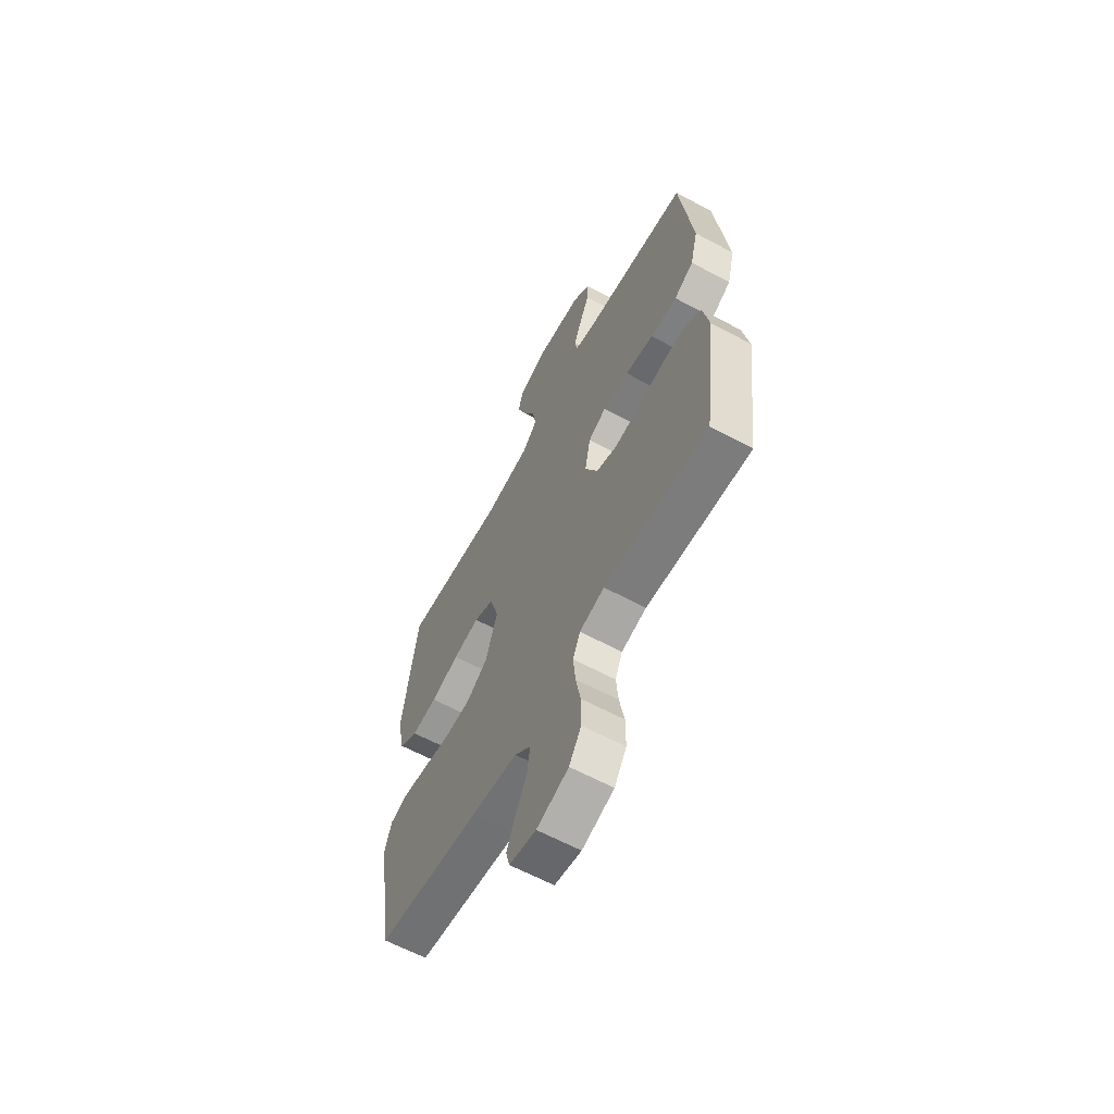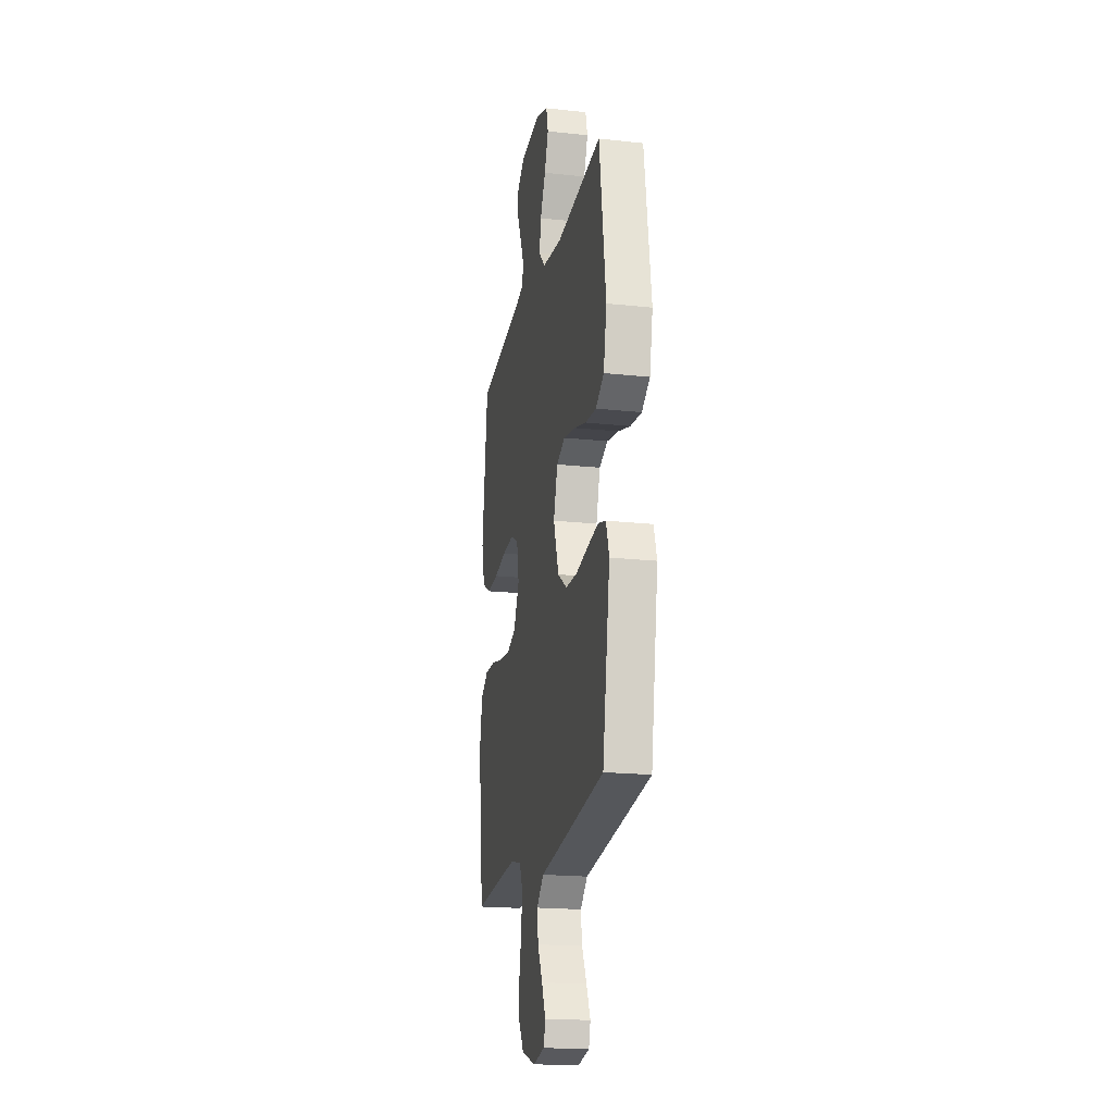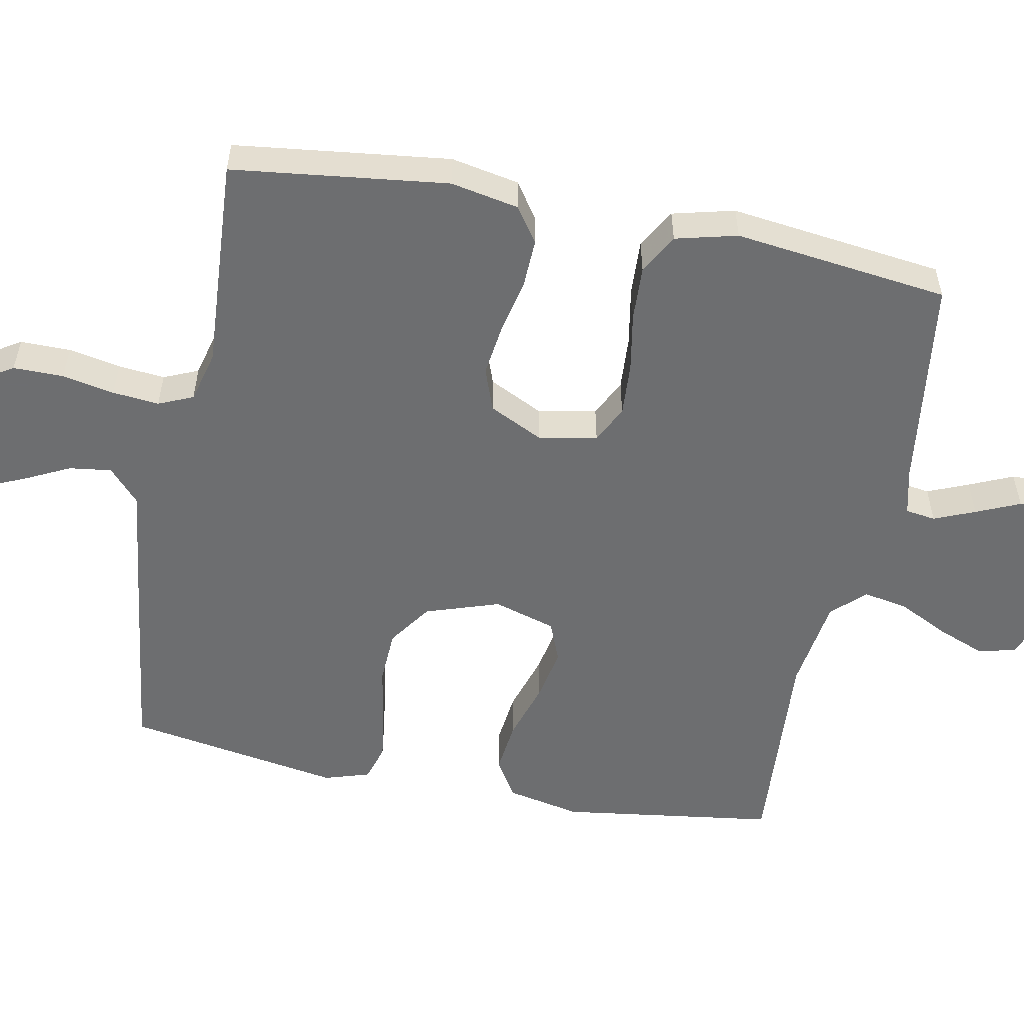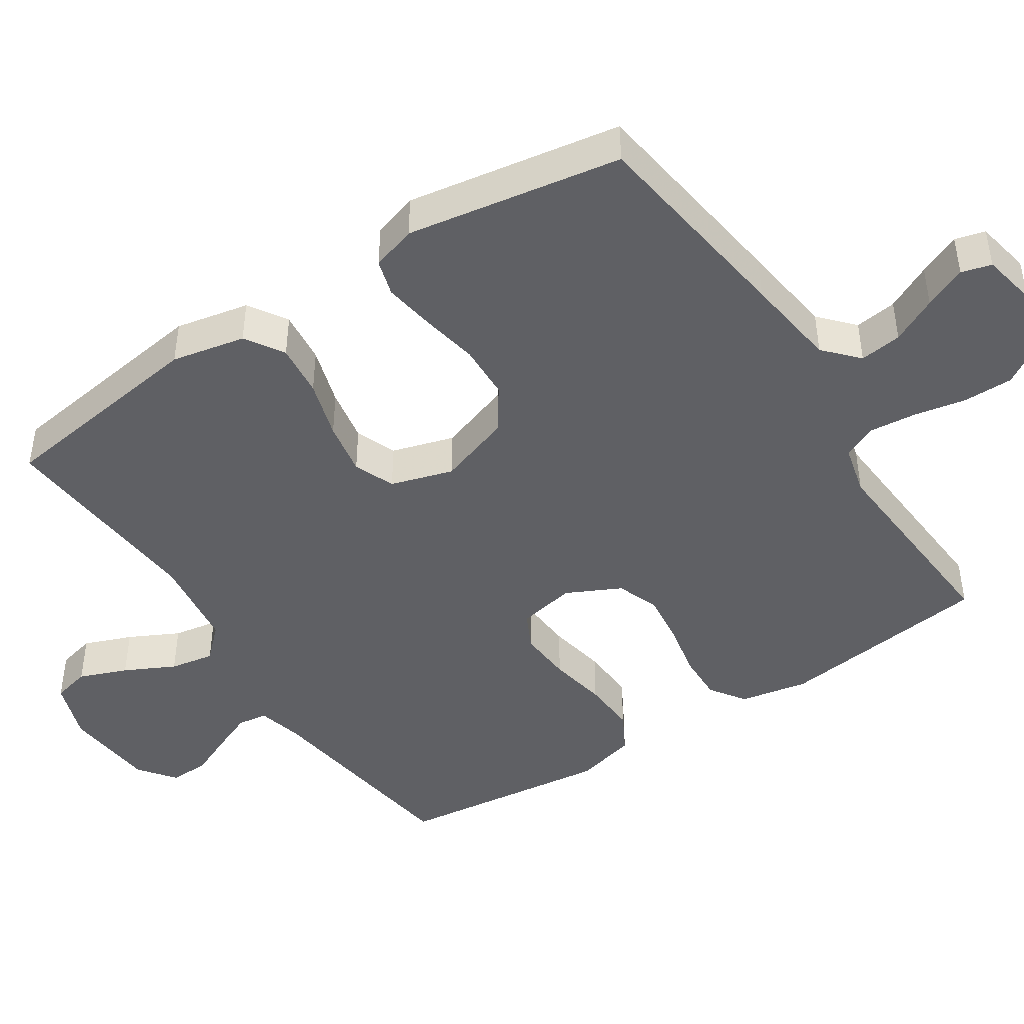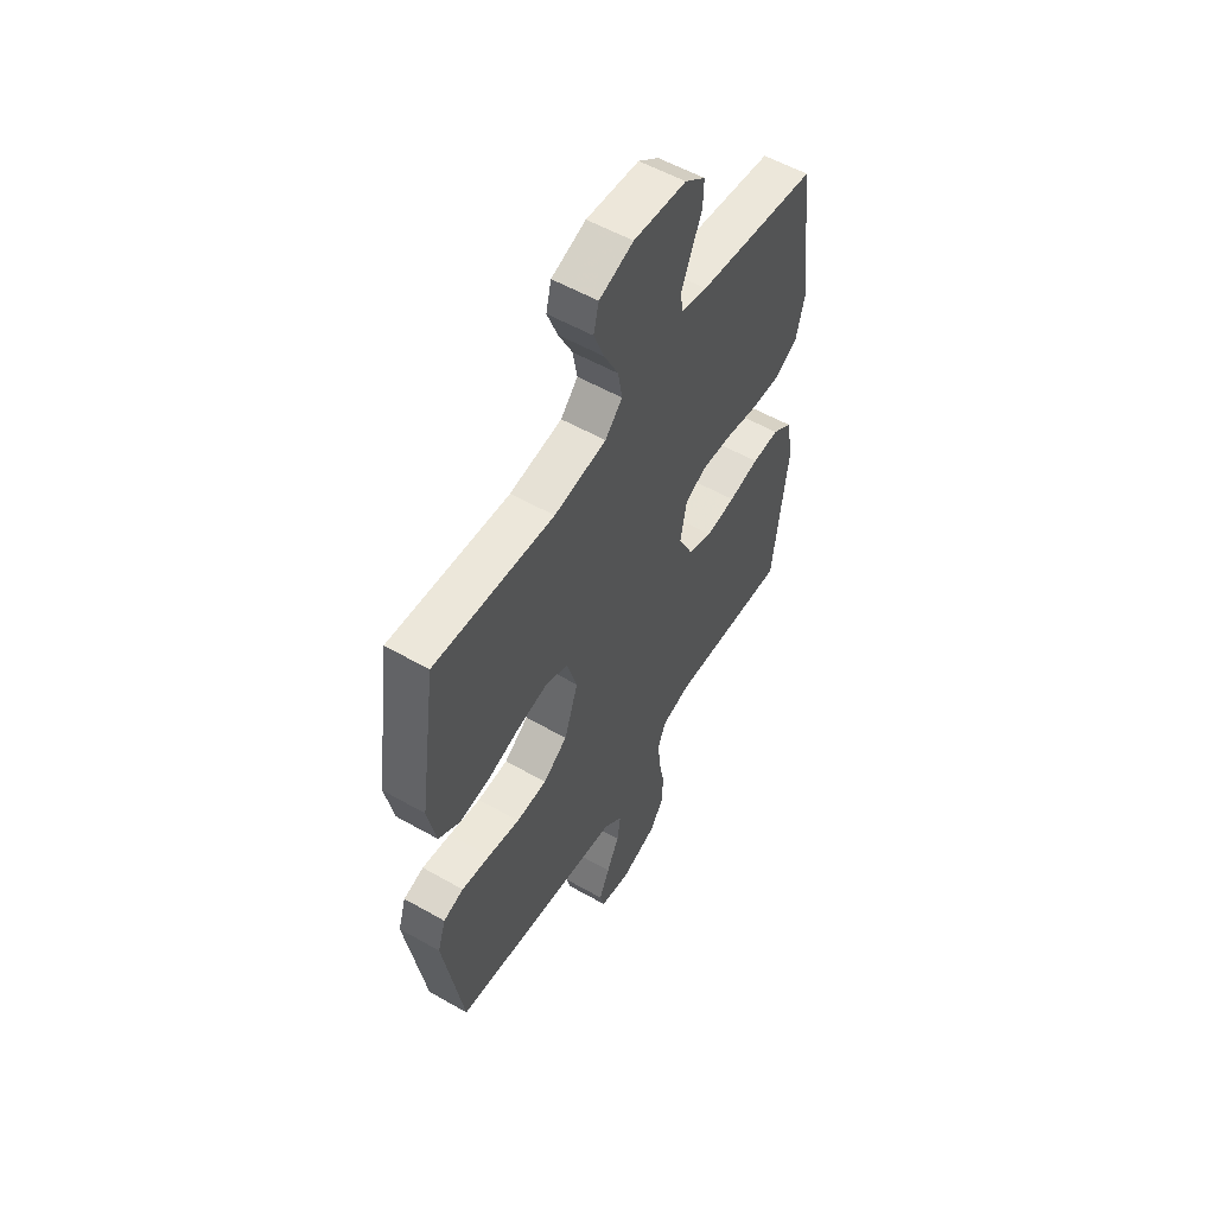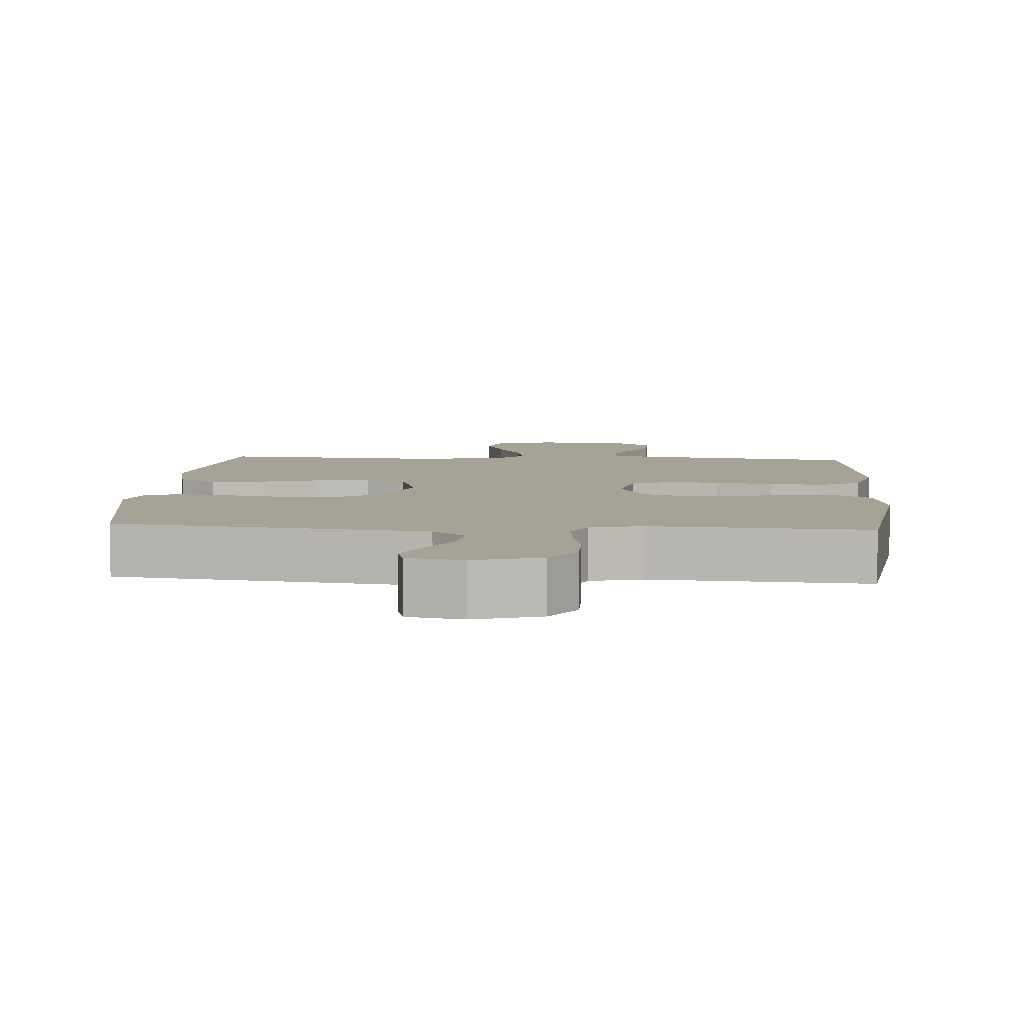
<metadata>
{"format":"obj","ext":"obj","renderer":"f3d","projection":"perspective","resolution":1024,"background":"white","views":[{"elev":-62.4,"azim":-118.6,"up":"+Z"},{"elev":-19.5,"azim":78.5,"up":"+Z"},{"elev":-54.3,"azim":-101.3,"up":"+Y"},{"elev":-44.7,"azim":123.2,"up":"+Y"},{"elev":55.6,"azim":120.9,"up":"+Z"},{"elev":6.3,"azim":-176.0,"up":"+Y"}]}
</metadata>
<code>
v 0.5 0.07 0.5
v 0.543 0.07 0.2
v 0.522 0.07 0.097
v 0.468 0.07 0.063
v 0.394 0.07 0.071
v 0.312 0.07 0.096
v 0.236 0.07 0.11
v 0.179 0.07 0.087
v 0.153 0.07 0
v 0.188 0.07 -0.103
v 0.249 0.07 -0.145
v 0.326 0.07 -0.148
v 0.406 0.07 -0.133
v 0.478 0.07 -0.122
v 0.529 0.07 -0.137
v 0.549 0.07 -0.2
v 0.5 0.07 -0.5
v 0.2 0.07 -0.54
v 0.069 0.07 -0.557
v 0.022 0.07 -0.6
v 0.03 0.07 -0.659
v 0.062 0.07 -0.723
v 0.088 0.07 -0.782
v 0.077 0.07 -0.824
v 0 0.07 -0.839
v -0.092 0.07 -0.809
v -0.127 0.07 -0.754
v -0.127 0.07 -0.684
v -0.113 0.07 -0.611
v -0.107 0.07 -0.546
v -0.128 0.07 -0.498
v -0.2 0.07 -0.48
v -0.5 0.07 -0.5
v -0.538 0.07 -0.2
v -0.52 0.07 -0.105
v -0.471 0.07 -0.071
v -0.403 0.07 -0.073
v -0.327 0.07 -0.089
v -0.253 0.07 -0.098
v -0.193 0.07 -0.076
v -0.156 0.07 0
v -0.172 0.07 0.081
v -0.224 0.07 0.107
v -0.299 0.07 0.102
v -0.381 0.07 0.087
v -0.458 0.07 0.083
v -0.514 0.07 0.114
v -0.536 0.07 0.2
v -0.5 0.07 0.5
v -0.2 0.07 0.541
v -0.135 0.07 0.557
v -0.129 0.07 0.599
v -0.153 0.07 0.656
v -0.18 0.07 0.717
v -0.182 0.07 0.773
v -0.131 0.07 0.812
v 0 0.07 0.823
v 0.085 0.07 0.793
v 0.098 0.07 0.74
v 0.072 0.07 0.673
v 0.037 0.07 0.603
v 0.026 0.07 0.541
v 0.069 0.07 0.496
v 0.2 0.07 0.478
v 0.5 0 0.5
v 0.543 0 0.2
v 0.522 0 0.097
v 0.468 0 0.063
v 0.394 0 0.071
v 0.312 0 0.096
v 0.236 0 0.11
v 0.179 0 0.087
v 0.153 0 0
v 0.188 0 -0.103
v 0.249 0 -0.145
v 0.326 0 -0.148
v 0.406 0 -0.133
v 0.478 0 -0.122
v 0.529 0 -0.137
v 0.549 0 -0.2
v 0.5 0 -0.5
v 0.2 0 -0.54
v 0.069 0 -0.557
v 0.022 0 -0.6
v 0.03 0 -0.659
v 0.062 0 -0.723
v 0.088 0 -0.782
v 0.077 0 -0.824
v 0 0 -0.839
v -0.092 0 -0.809
v -0.127 0 -0.754
v -0.127 0 -0.684
v -0.113 0 -0.611
v -0.107 0 -0.546
v -0.128 0 -0.498
v -0.2 0 -0.48
v -0.5 0 -0.5
v -0.538 0 -0.2
v -0.52 0 -0.105
v -0.471 0 -0.071
v -0.403 0 -0.073
v -0.327 0 -0.089
v -0.253 0 -0.098
v -0.193 0 -0.076
v -0.156 0 0
v -0.172 0 0.081
v -0.224 0 0.107
v -0.299 0 0.102
v -0.381 0 0.087
v -0.458 0 0.083
v -0.514 0 0.114
v -0.536 0 0.2
v -0.5 0 0.5
v -0.2 0 0.541
v -0.135 0 0.557
v -0.129 0 0.599
v -0.153 0 0.656
v -0.18 0 0.717
v -0.182 0 0.773
v -0.131 0 0.812
v 0 0 0.823
v 0.085 0 0.793
v 0.098 0 0.74
v 0.072 0 0.673
v 0.037 0 0.603
v 0.026 0 0.541
v 0.069 0 0.496
v 0.2 0 0.478
f 59 60 61
f 58 59 61
f 57 58 61
f 56 57 61
f 55 56 61
f 54 55 61
f 53 54 61
f 52 53 61 62
f 51 52 62 63
f 48 49 50
f 47 48 50
f 46 47 50
f 45 46 50
f 44 45 50
f 50 51 63
f 44 50 63
f 43 44 63
f 36 37 38
f 35 36 38
f 34 35 38
f 33 34 38
f 32 33 38
f 31 32 38 39
f 30 31 39 40
f 27 28 29
f 26 27 29
f 25 26 29
f 24 25 29
f 23 24 29
f 22 23 29
f 21 22 29
f 20 21 29 30
f 30 40 41
f 20 30 41
f 19 20 41
f 17 18 19
f 16 17 19
f 15 16 19
f 14 15 19
f 13 14 19
f 12 13 19
f 4 5 6
f 3 4 6
f 2 3 6
f 1 2 6
f 64 1 6
f 64 6 7
f 64 7 8
f 63 64 8
f 43 63 8
f 42 43 8
f 41 42 8 9
f 19 41 9 10
f 11 12 19
f 10 11 19
f 125 124 123
f 125 123 122
f 125 122 121
f 125 121 120
f 125 120 119
f 125 119 118
f 125 118 117
f 126 125 117 116
f 127 126 116 115
f 114 113 112
f 114 112 111
f 114 111 110
f 114 110 109
f 114 109 108
f 127 115 114
f 127 114 108
f 127 108 107
f 102 101 100
f 102 100 99
f 102 99 98
f 102 98 97
f 102 97 96
f 103 102 96 95
f 104 103 95 94
f 93 92 91
f 93 91 90
f 93 90 89
f 93 89 88
f 93 88 87
f 93 87 86
f 93 86 85
f 94 93 85 84
f 105 104 94
f 105 94 84
f 105 84 83
f 83 82 81
f 83 81 80
f 83 80 79
f 83 79 78
f 83 78 77
f 83 77 76
f 70 69 68
f 70 68 67
f 70 67 66
f 70 66 65
f 70 65 128
f 71 70 128
f 72 71 128
f 72 128 127
f 72 127 107
f 72 107 106
f 73 72 106 105
f 74 73 105 83
f 83 76 75
f 83 75 74
f 1 65 66 2
f 2 66 67 3
f 3 67 68 4
f 4 68 69 5
f 5 69 70 6
f 6 70 71 7
f 7 71 72 8
f 8 72 73 9
f 9 73 74 10
f 10 74 75 11
f 11 75 76 12
f 12 76 77 13
f 13 77 78 14
f 14 78 79 15
f 15 79 80 16
f 16 80 81 17
f 17 81 82 18
f 18 82 83 19
f 19 83 84 20
f 20 84 85 21
f 21 85 86 22
f 22 86 87 23
f 23 87 88 24
f 24 88 89 25
f 25 89 90 26
f 26 90 91 27
f 27 91 92 28
f 28 92 93 29
f 29 93 94 30
f 30 94 95 31
f 31 95 96 32
f 32 96 97 33
f 33 97 98 34
f 34 98 99 35
f 35 99 100 36
f 36 100 101 37
f 37 101 102 38
f 38 102 103 39
f 39 103 104 40
f 40 104 105 41
f 41 105 106 42
f 42 106 107 43
f 43 107 108 44
f 44 108 109 45
f 45 109 110 46
f 46 110 111 47
f 47 111 112 48
f 48 112 113 49
f 49 113 114 50
f 50 114 115 51
f 51 115 116 52
f 52 116 117 53
f 53 117 118 54
f 54 118 119 55
f 55 119 120 56
f 56 120 121 57
f 57 121 122 58
f 58 122 123 59
f 59 123 124 60
f 60 124 125 61
f 61 125 126 62
f 62 126 127 63
f 63 127 128 64
f 64 128 65 1

</code>
